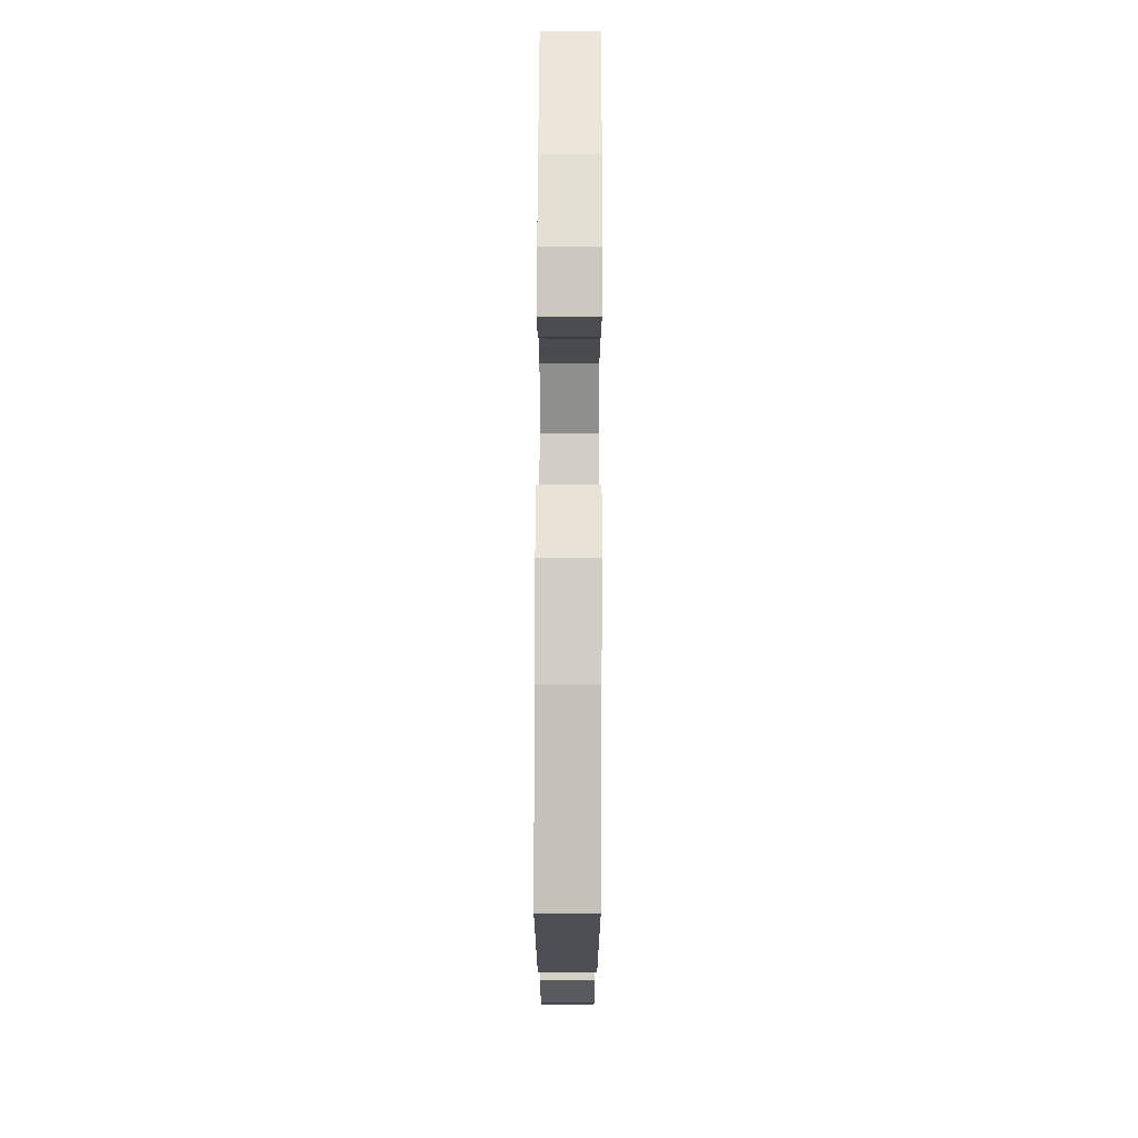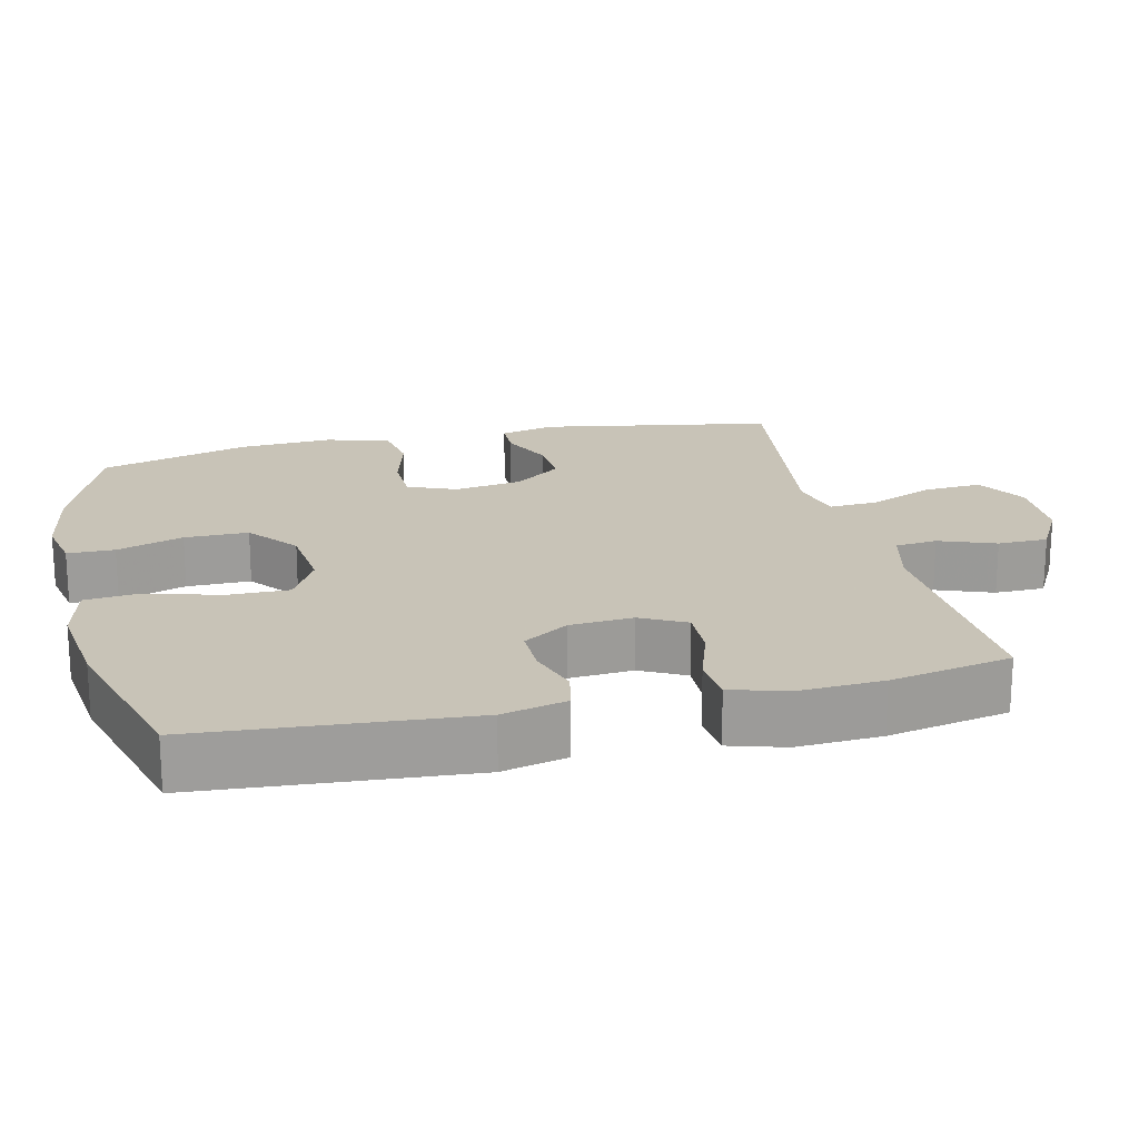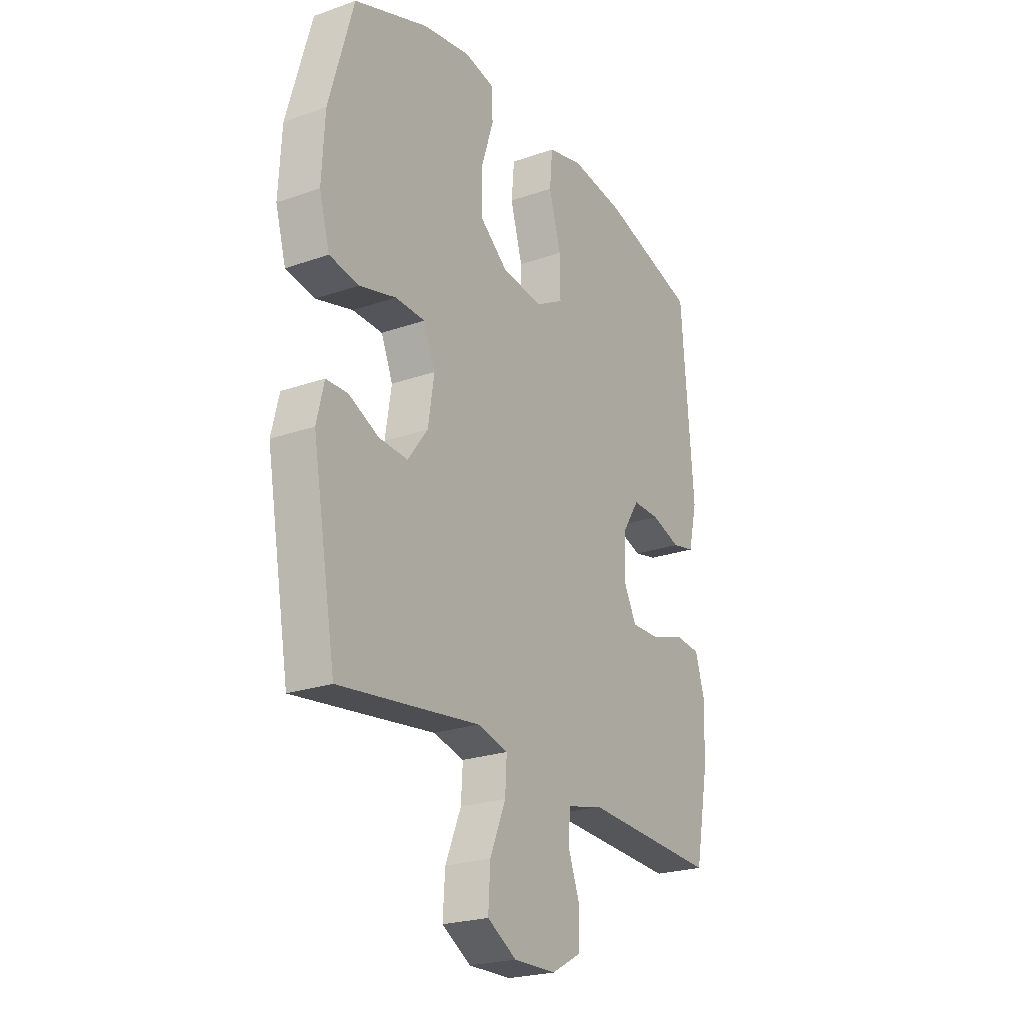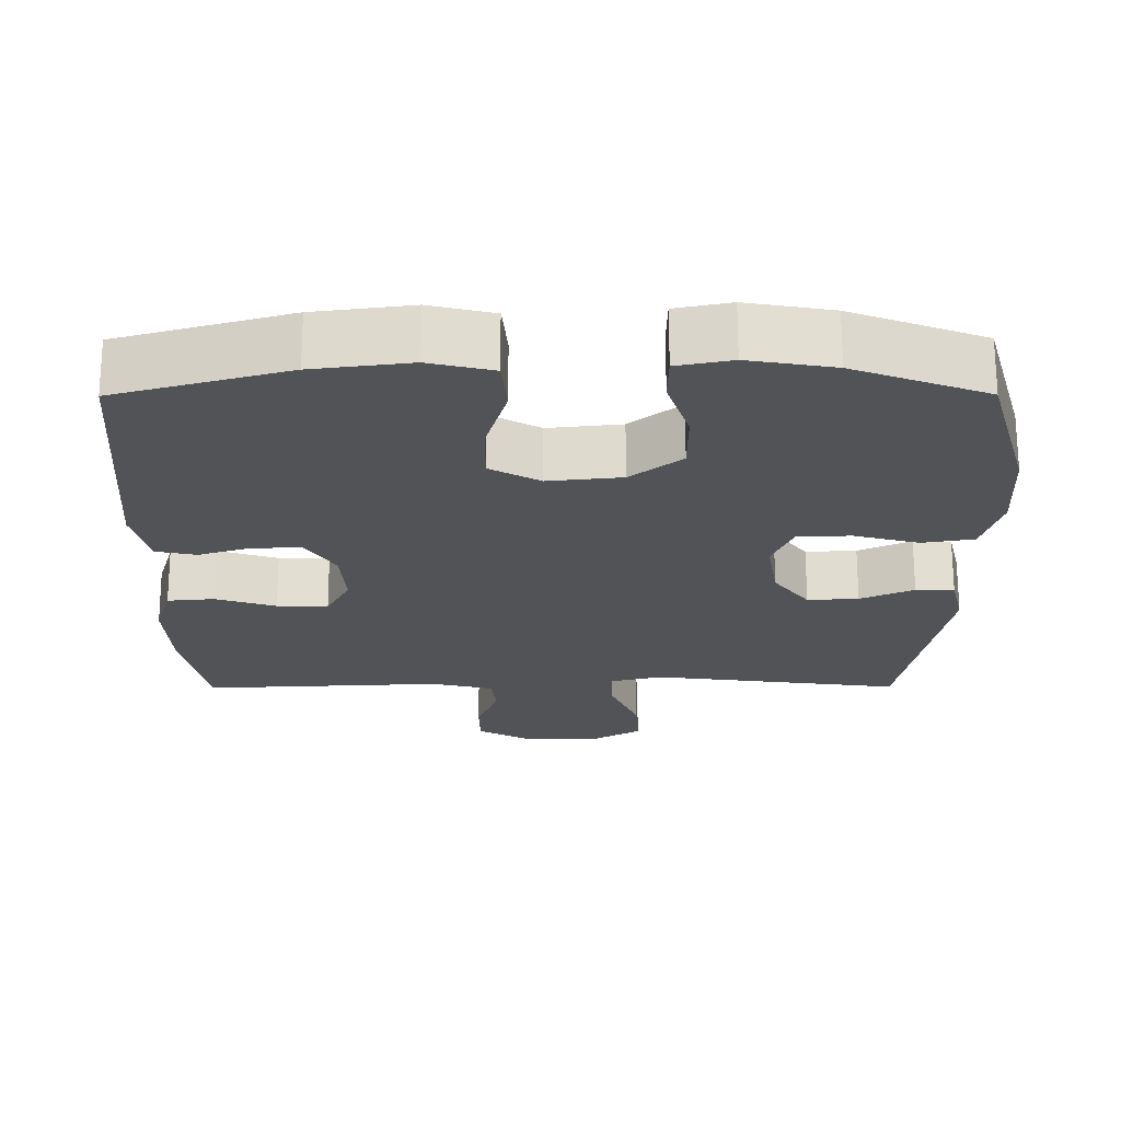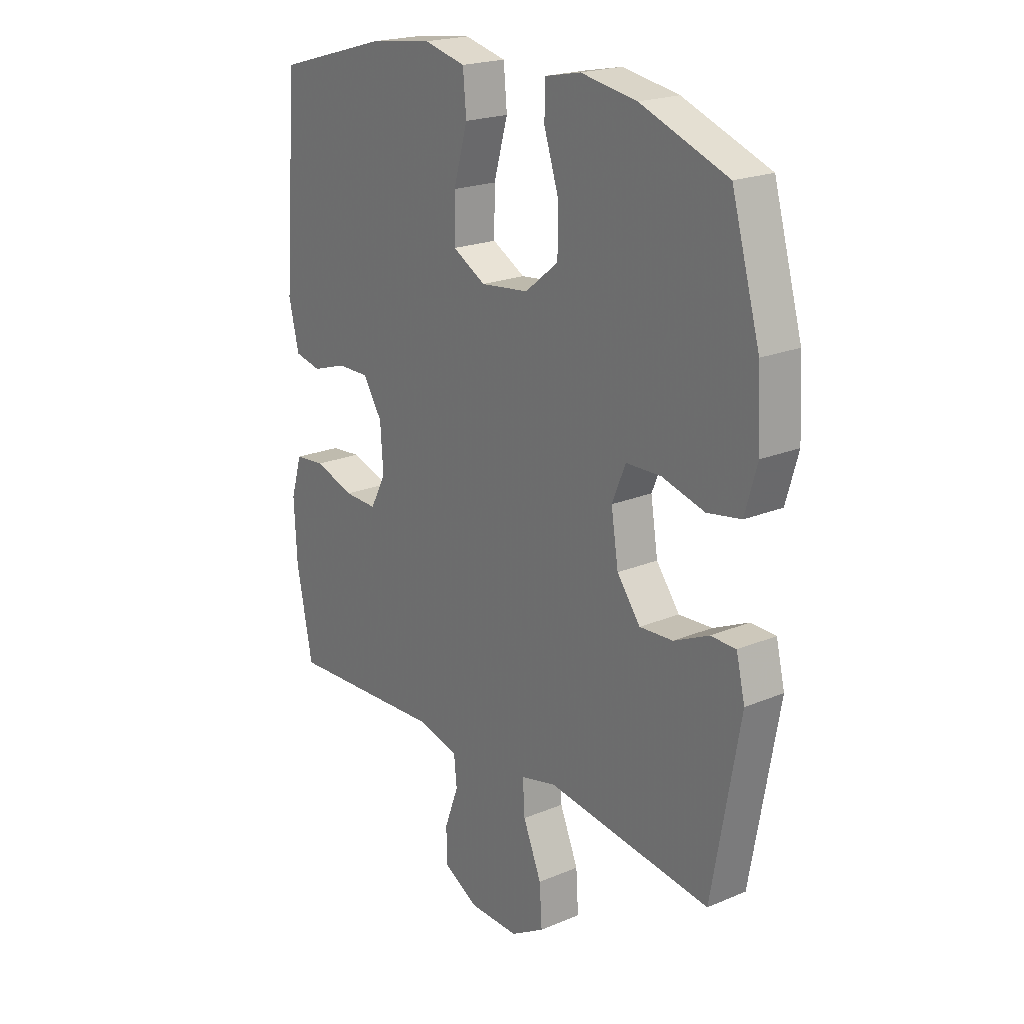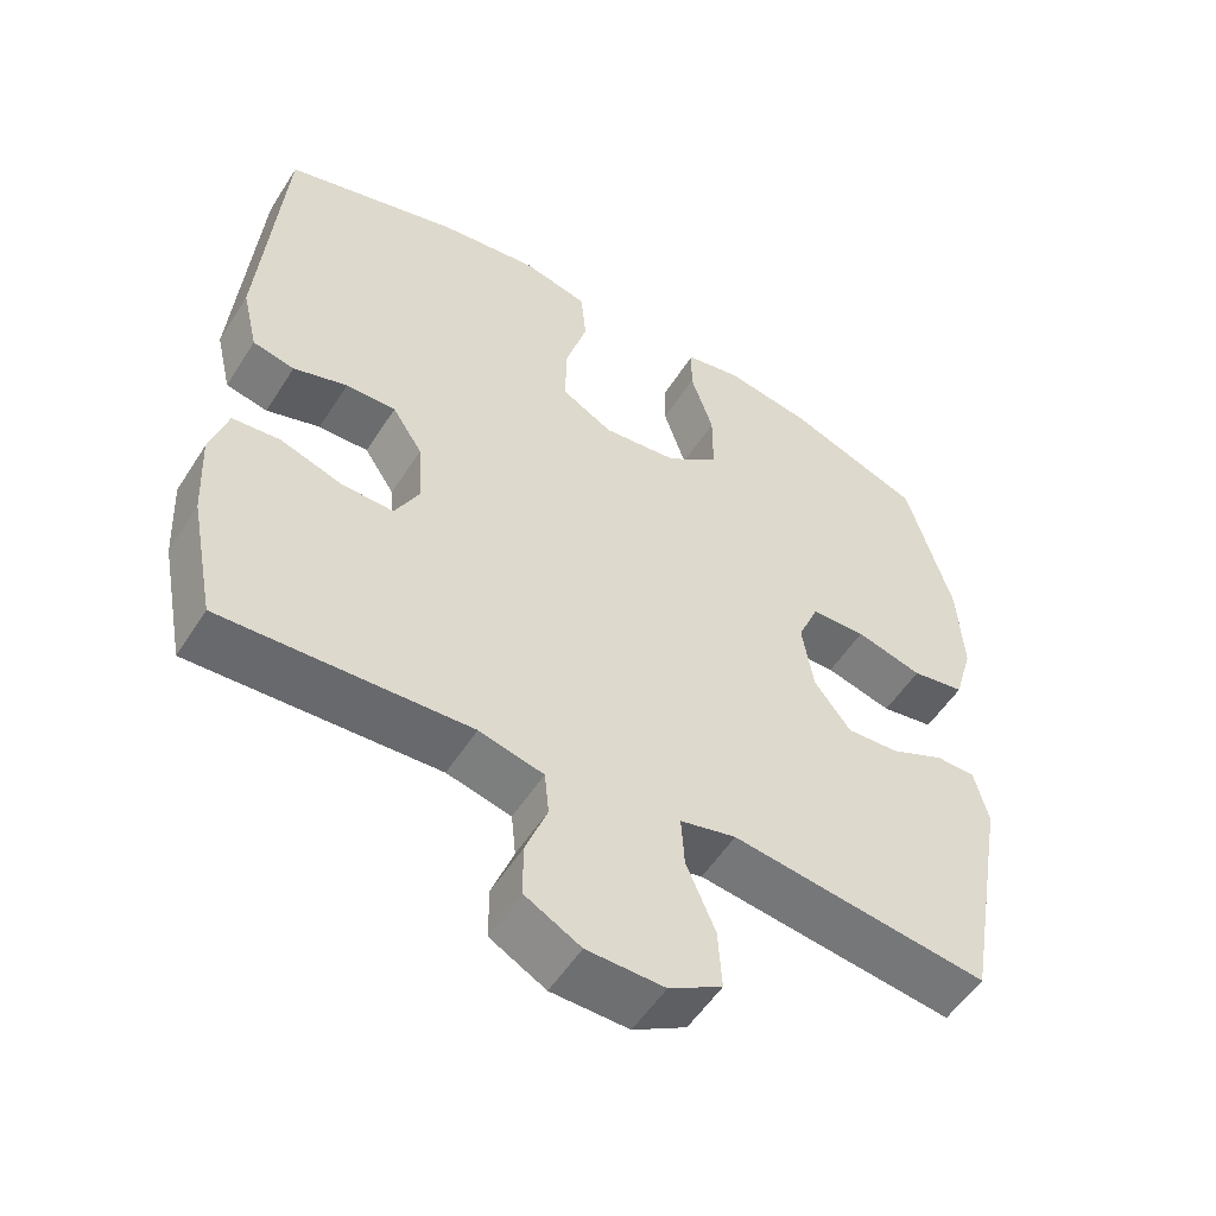
<metadata>
{"format":"obj","ext":"obj","renderer":"f3d","projection":"perspective","resolution":1024,"background":"white","views":[{"elev":76.2,"azim":90.2,"up":"+Z"},{"elev":19.8,"azim":76.8,"up":"+Y"},{"elev":-23.6,"azim":-59.5,"up":"+Z"},{"elev":68.2,"azim":179.9,"up":"+Z"},{"elev":20.8,"azim":-127.0,"up":"+Z"},{"elev":-54.0,"azim":148.1,"up":"+Z"}]}
</metadata>
<code>
v 0.5 0.07 0.5
v 0.529 0.07 0.128
v 0.508 0.07 0.039
v 0.453 0.07 0.027
v 0.382 0.07 0.05
v 0.316 0.07 0.051
v 0.276 0.07 -0.011
v 0.27 0.07 -0.099
v 0.302 0.07 -0.161
v 0.371 0.07 -0.159
v 0.453 0.07 -0.132
v 0.516 0.07 -0.138
v 0.539 0.07 -0.215
v 0.533 0.07 -0.332
v 0.5 0.07 -0.5
v 0.174 0.07 -0.484
v 0.089 0.07 -0.505
v 0.083 0.07 -0.563
v 0.112 0.07 -0.641
v 0.111 0.07 -0.71
v 0.038 0.07 -0.75
v -0.064 0.07 -0.752
v -0.134 0.07 -0.711
v -0.129 0.07 -0.631
v -0.091 0.07 -0.54
v -0.087 0.07 -0.473
v -0.161 0.07 -0.455
v -0.281 0.07 -0.471
v -0.5 0.07 -0.5
v -0.557 0.07 -0.178
v -0.539 0.07 -0.103
v -0.487 0.07 -0.102
v -0.415 0.07 -0.135
v -0.346 0.07 -0.139
v -0.298 0.07 -0.075
v -0.283 0.07 0.019
v -0.311 0.07 0.086
v -0.383 0.07 0.088
v -0.471 0.07 0.064
v -0.541 0.07 0.076
v -0.566 0.07 0.163
v -0.559 0.07 0.292
v -0.5 0.07 0.5
v -0.321 0.07 0.568
v -0.206 0.07 0.588
v -0.132 0.07 0.573
v -0.131 0.07 0.508
v -0.161 0.07 0.416
v -0.161 0.07 0.328
v -0.092 0.07 0.273
v 0.007 0.07 0.262
v 0.075 0.07 0.3
v 0.074 0.07 0.385
v 0.045 0.07 0.486
v 0.052 0.07 0.562
v 0.138 0.07 0.583
v 0.269 0.07 0.566
v 0.5 0 0.5
v 0.529 0 0.128
v 0.508 0 0.039
v 0.453 0 0.027
v 0.382 0 0.05
v 0.316 0 0.051
v 0.276 0 -0.011
v 0.27 0 -0.099
v 0.302 0 -0.161
v 0.371 0 -0.159
v 0.453 0 -0.132
v 0.516 0 -0.138
v 0.539 0 -0.215
v 0.533 0 -0.332
v 0.5 0 -0.5
v 0.174 0 -0.484
v 0.089 0 -0.505
v 0.083 0 -0.563
v 0.112 0 -0.641
v 0.111 0 -0.71
v 0.038 0 -0.75
v -0.064 0 -0.752
v -0.134 0 -0.711
v -0.129 0 -0.631
v -0.091 0 -0.54
v -0.087 0 -0.473
v -0.161 0 -0.455
v -0.281 0 -0.471
v -0.5 0 -0.5
v -0.557 0 -0.178
v -0.539 0 -0.103
v -0.487 0 -0.102
v -0.415 0 -0.135
v -0.346 0 -0.139
v -0.298 0 -0.075
v -0.283 0 0.019
v -0.311 0 0.086
v -0.383 0 0.088
v -0.471 0 0.064
v -0.541 0 0.076
v -0.566 0 0.163
v -0.559 0 0.292
v -0.5 0 0.5
v -0.321 0 0.568
v -0.206 0 0.588
v -0.132 0 0.573
v -0.131 0 0.508
v -0.161 0 0.416
v -0.161 0 0.328
v -0.092 0 0.273
v 0.007 0 0.262
v 0.075 0 0.3
v 0.074 0 0.385
v 0.045 0 0.486
v 0.052 0 0.562
v 0.138 0 0.583
v 0.269 0 0.566
f 3 4 5
f 2 3 5
f 1 2 5
f 57 1 5
f 56 57 5
f 55 56 5
f 54 55 5
f 53 54 5
f 52 53 5 6
f 51 52 6 7
f 50 51 7 8
f 49 50 8 9
f 46 47 48
f 45 46 48
f 44 45 48
f 43 44 48
f 42 43 48
f 41 42 48
f 40 41 48
f 39 40 48
f 38 39 48
f 37 38 48 49
f 36 37 49 9
f 31 32 33
f 30 31 33
f 29 30 33
f 28 29 33
f 27 28 33
f 26 27 33 34
f 23 24 25
f 22 23 25
f 21 22 25
f 20 21 25
f 19 20 25
f 18 19 25
f 17 18 25 26
f 26 34 35
f 17 26 35
f 16 17 35
f 14 15 16
f 13 14 16
f 12 13 16
f 11 12 16
f 10 11 16
f 16 35 36 9
f 9 10 16
f 62 61 60
f 62 60 59
f 62 59 58
f 62 58 114
f 62 114 113
f 62 113 112
f 62 112 111
f 62 111 110
f 63 62 110 109
f 64 63 109 108
f 65 64 108 107
f 66 65 107 106
f 105 104 103
f 105 103 102
f 105 102 101
f 105 101 100
f 105 100 99
f 105 99 98
f 105 98 97
f 105 97 96
f 105 96 95
f 106 105 95 94
f 66 106 94 93
f 90 89 88
f 90 88 87
f 90 87 86
f 90 86 85
f 90 85 84
f 91 90 84 83
f 82 81 80
f 82 80 79
f 82 79 78
f 82 78 77
f 82 77 76
f 82 76 75
f 83 82 75 74
f 92 91 83
f 92 83 74
f 92 74 73
f 73 72 71
f 73 71 70
f 73 70 69
f 73 69 68
f 73 68 67
f 66 93 92 73
f 73 67 66
f 1 58 59 2
f 2 59 60 3
f 3 60 61 4
f 4 61 62 5
f 5 62 63 6
f 6 63 64 7
f 7 64 65 8
f 8 65 66 9
f 9 66 67 10
f 10 67 68 11
f 11 68 69 12
f 12 69 70 13
f 13 70 71 14
f 14 71 72 15
f 15 72 73 16
f 16 73 74 17
f 17 74 75 18
f 18 75 76 19
f 19 76 77 20
f 20 77 78 21
f 21 78 79 22
f 22 79 80 23
f 23 80 81 24
f 24 81 82 25
f 25 82 83 26
f 26 83 84 27
f 27 84 85 28
f 28 85 86 29
f 29 86 87 30
f 30 87 88 31
f 31 88 89 32
f 32 89 90 33
f 33 90 91 34
f 34 91 92 35
f 35 92 93 36
f 36 93 94 37
f 37 94 95 38
f 38 95 96 39
f 39 96 97 40
f 40 97 98 41
f 41 98 99 42
f 42 99 100 43
f 43 100 101 44
f 44 101 102 45
f 45 102 103 46
f 46 103 104 47
f 47 104 105 48
f 48 105 106 49
f 49 106 107 50
f 50 107 108 51
f 51 108 109 52
f 52 109 110 53
f 53 110 111 54
f 54 111 112 55
f 55 112 113 56
f 56 113 114 57
f 57 114 58 1

</code>
